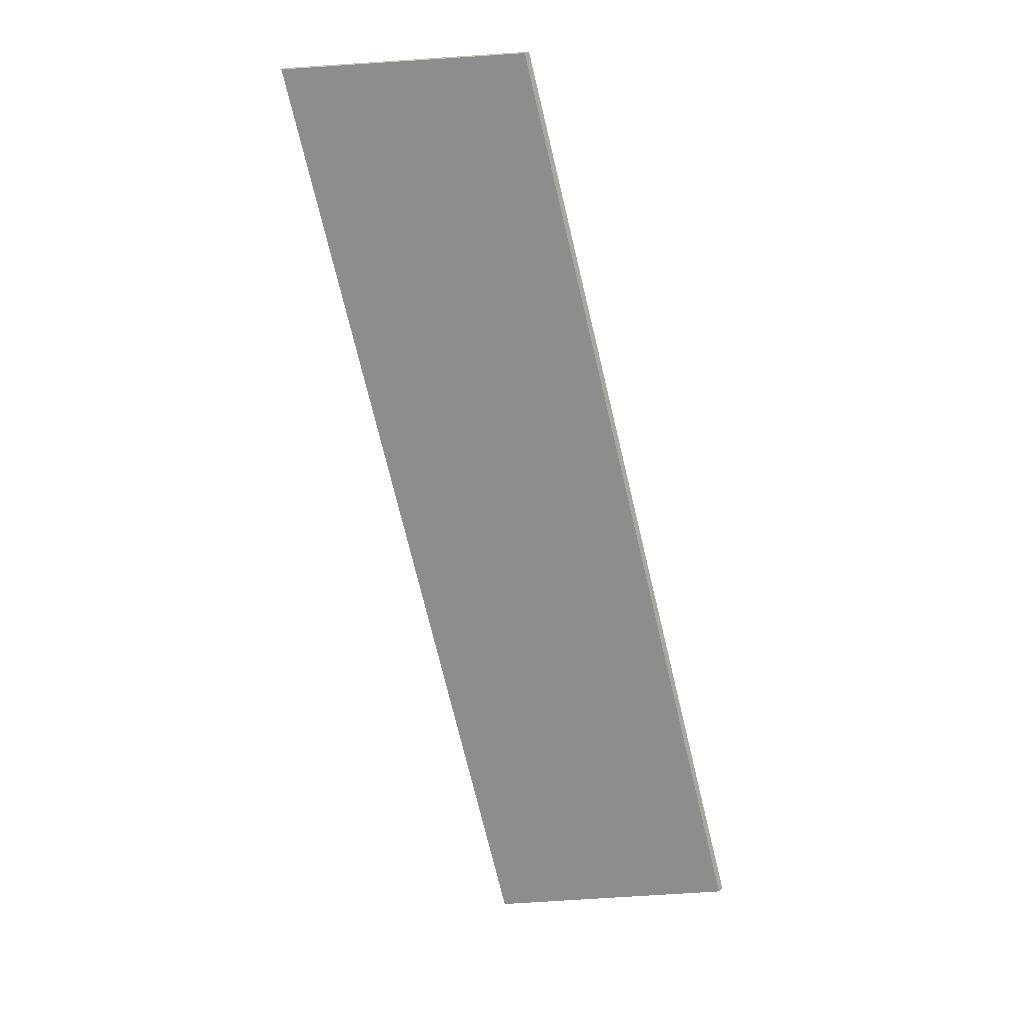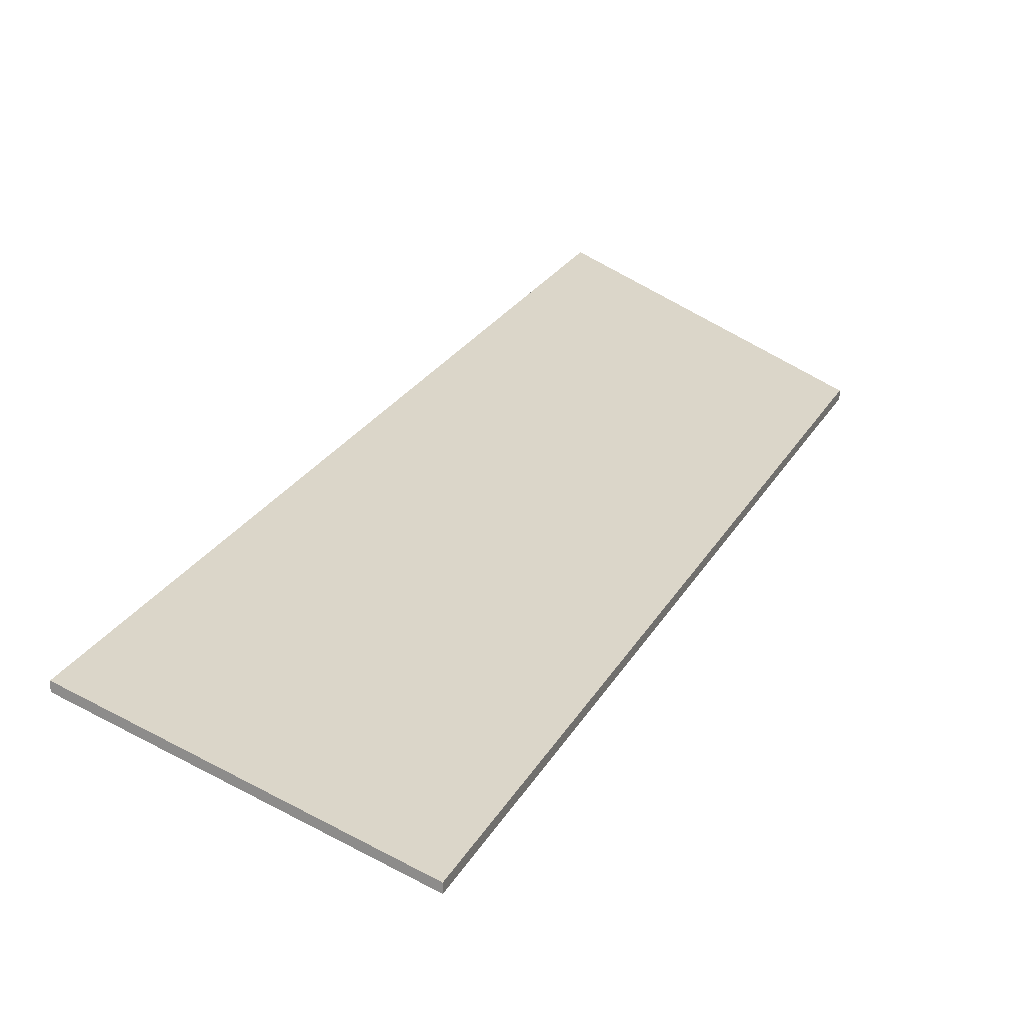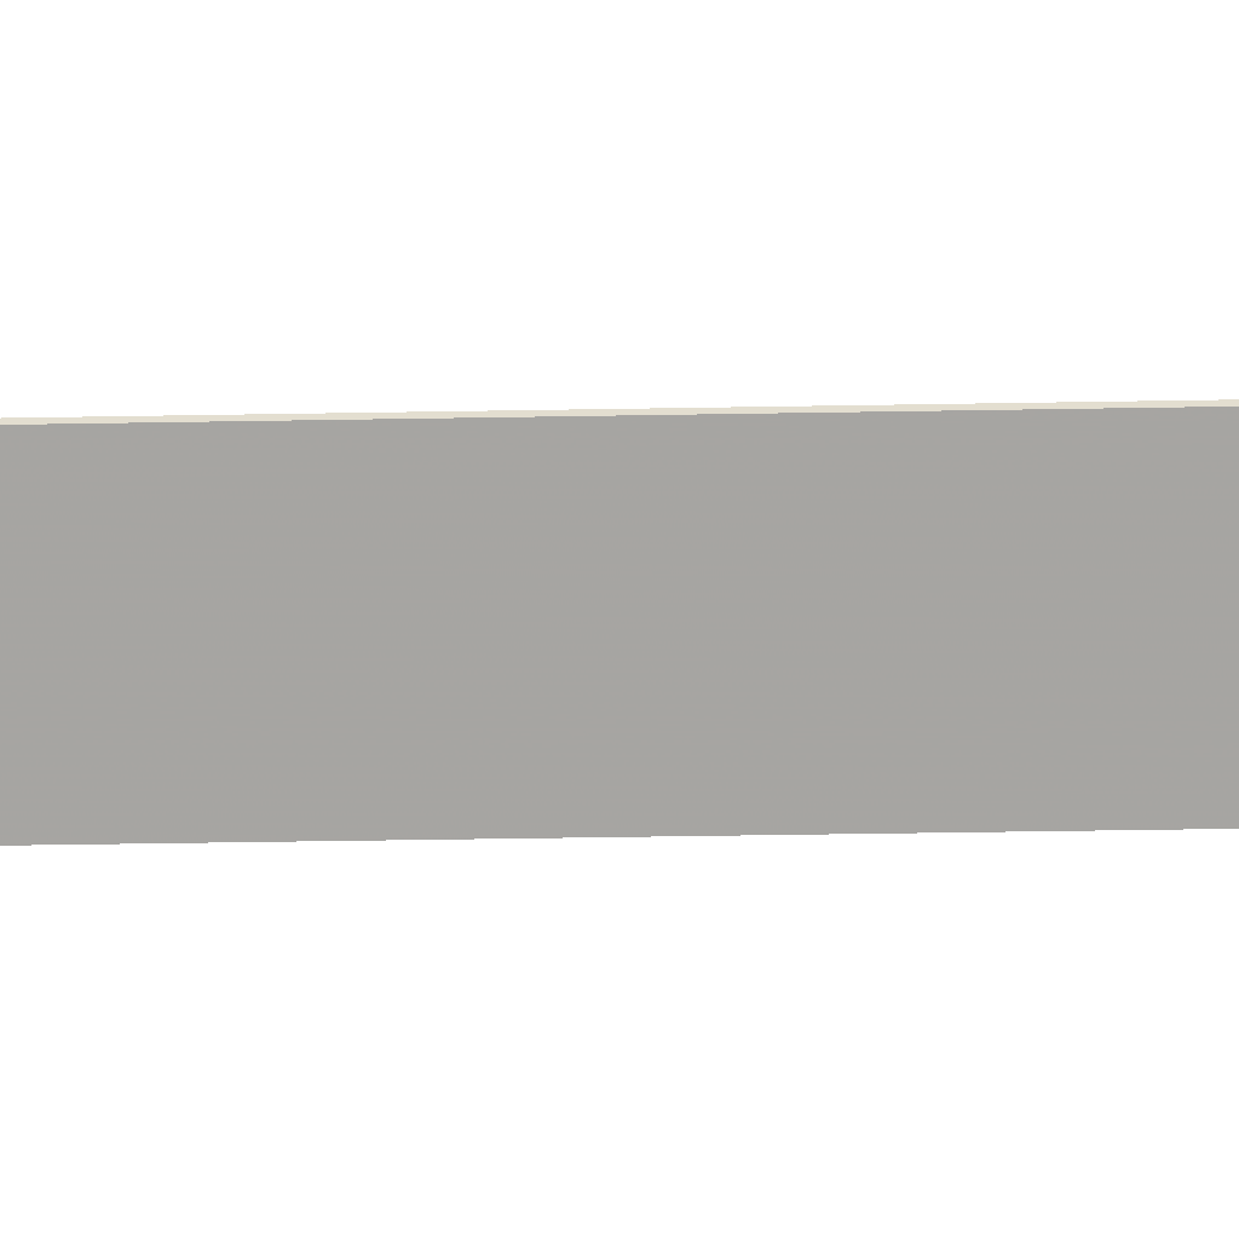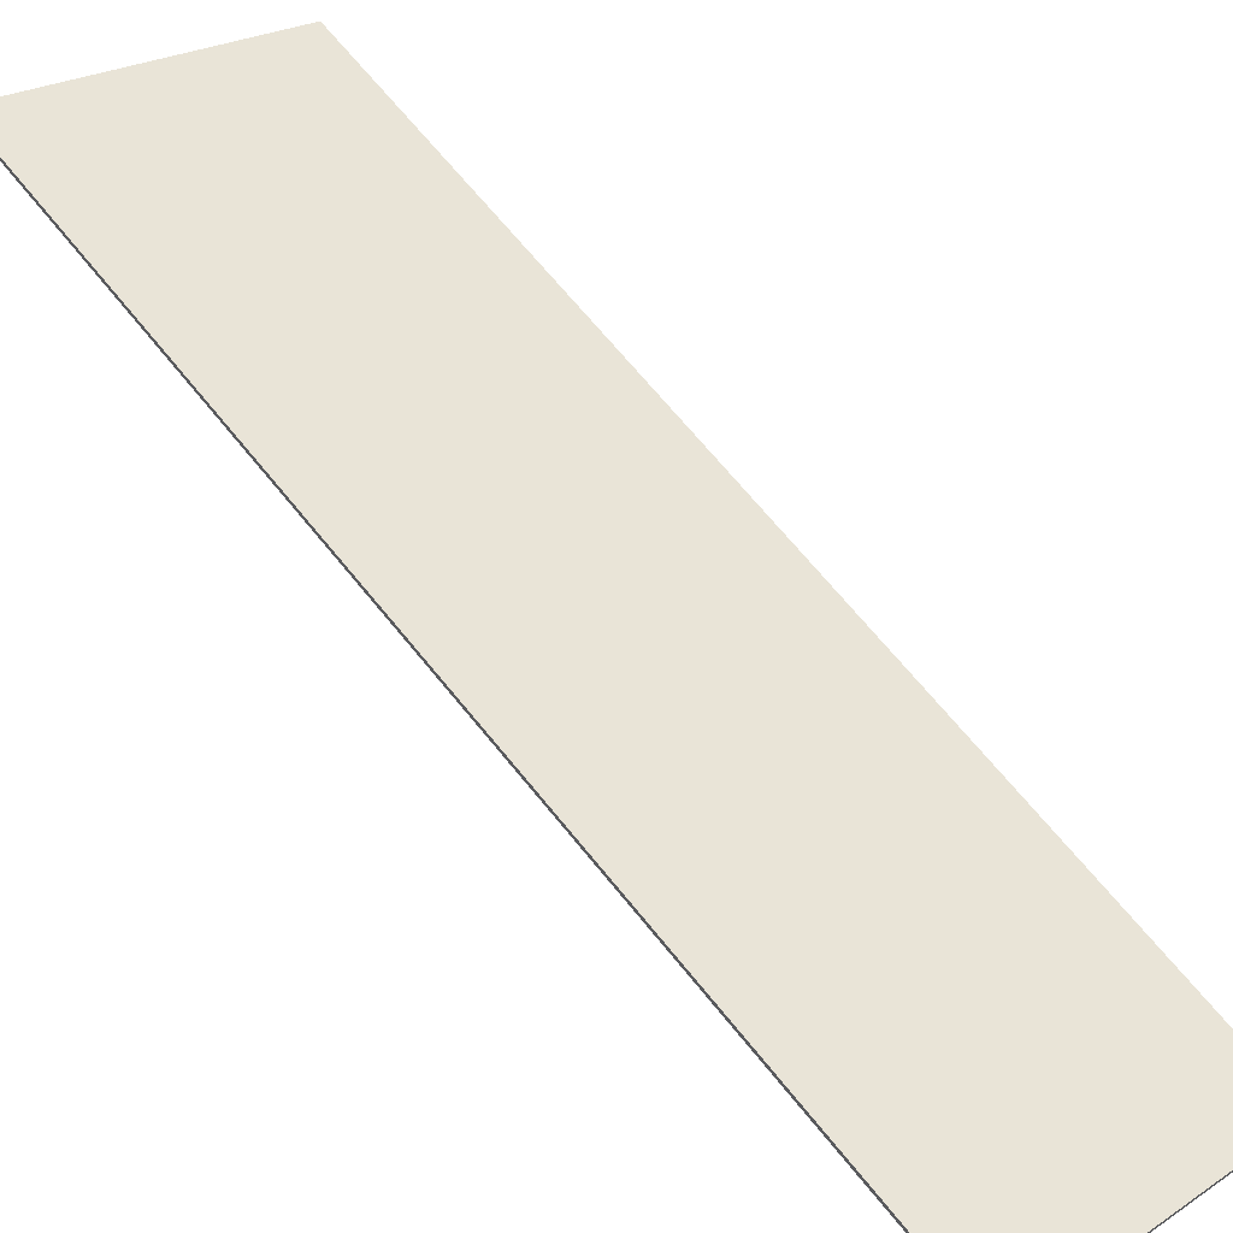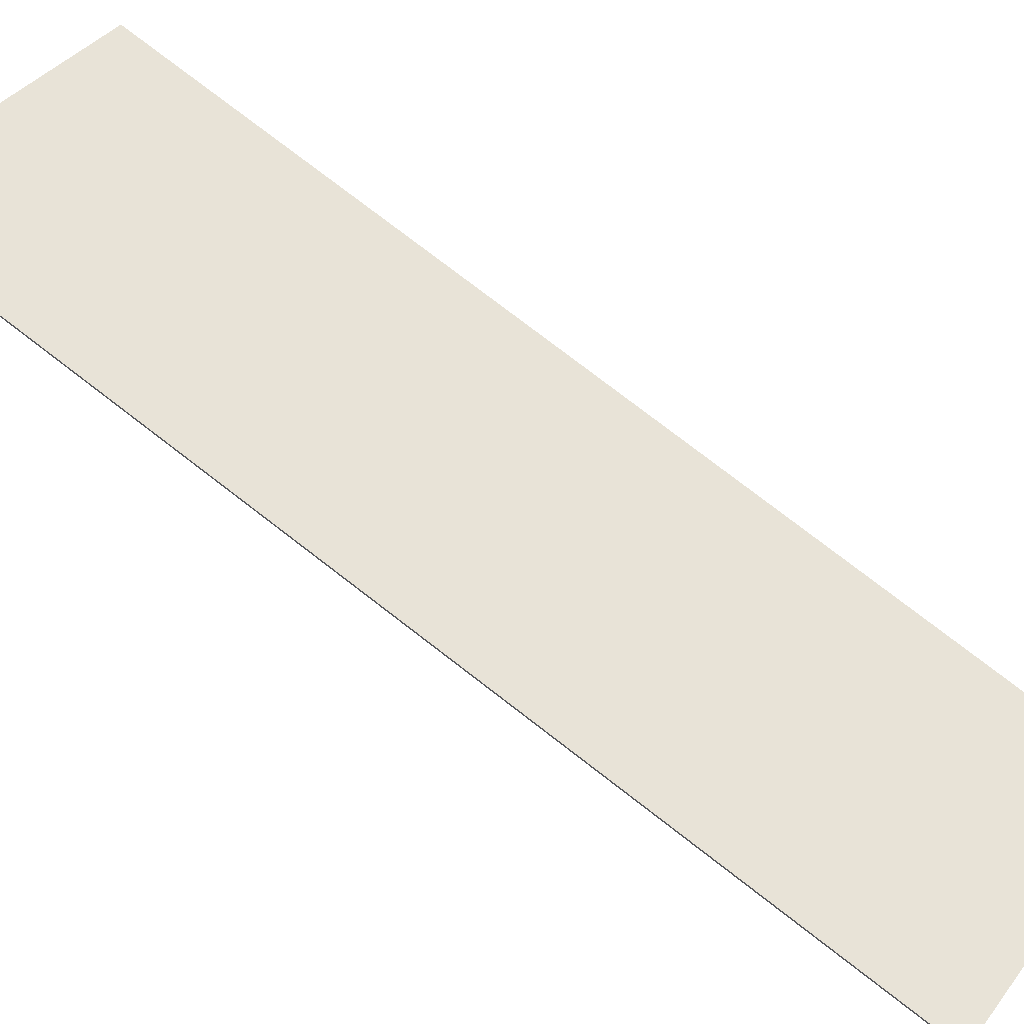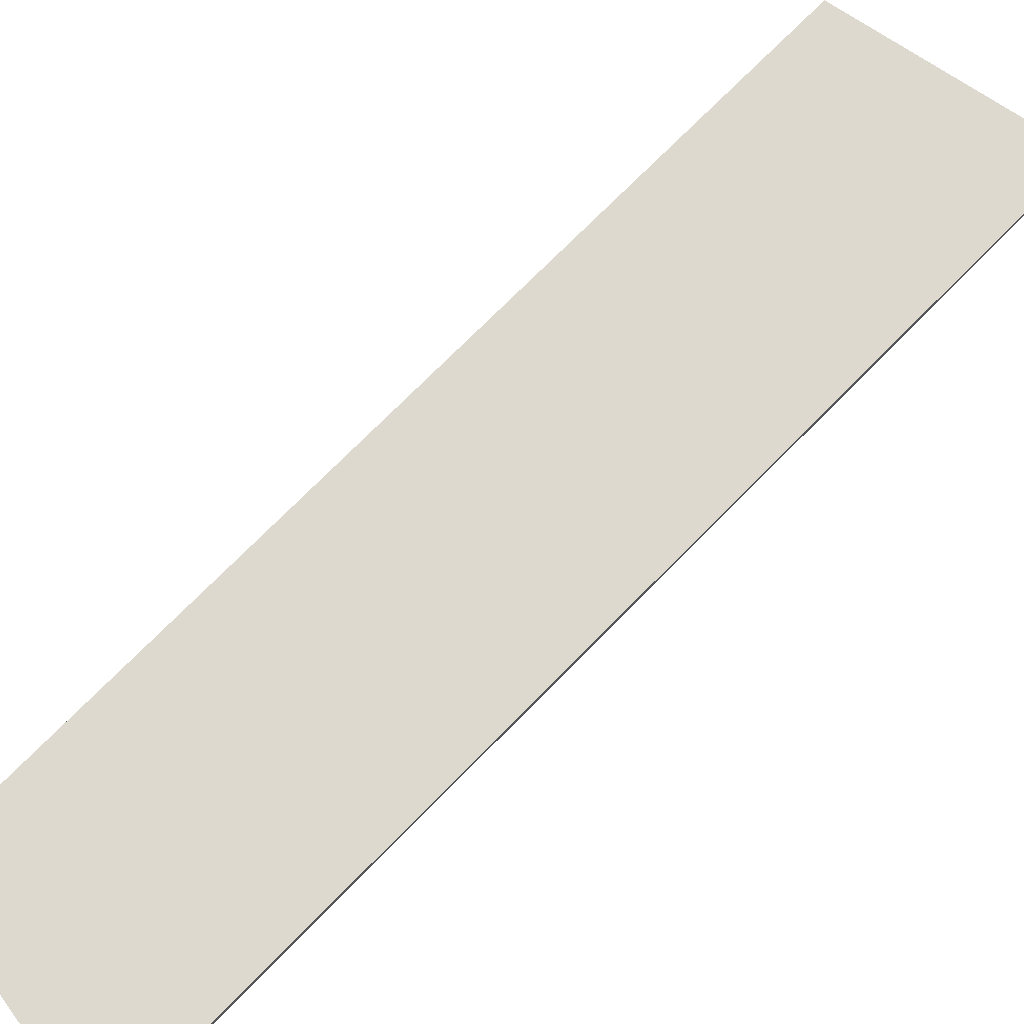
<metadata>
{"format":"obj","ext":"obj","renderer":"f3d","projection":"perspective","resolution":1024,"background":"white","views":[{"elev":27.1,"azim":-144.1,"up":"+Z"},{"elev":20.5,"azim":-143.8,"up":"+Y"},{"elev":-53.9,"azim":107.7,"up":"+Y"},{"elev":65.4,"azim":158.2,"up":"+Y"},{"elev":77.0,"azim":144.3,"up":"+Y"},{"elev":72.0,"azim":61.0,"up":"+Y"}]}
</metadata>
<code>
v 5.72 -0.1086 -4.143
v 5.642 -0.1086 -4.401
v 5.578 -0.1329 -4.382
v 5.653 -0.1329 -4.133
v 5.72 -0.1106 -4.143
v 5.653 -0.1349 -4.133
v 5.578 -0.1349 -4.382
v 5.642 -0.1106 -4.401
v 5.653 -0.1349 -4.133
v 5.72 -0.1106 -4.143
v 5.72 -0.1086 -4.143
v 5.653 -0.1329 -4.133
v 5.578 -0.1349 -4.382
v 5.653 -0.1349 -4.133
v 5.653 -0.1329 -4.133
v 5.578 -0.1329 -4.382
v 5.642 -0.1106 -4.401
v 5.578 -0.1349 -4.382
v 5.578 -0.1329 -4.382
v 5.642 -0.1086 -4.401
v 5.72 -0.1106 -4.143
v 5.642 -0.1106 -4.401
v 5.642 -0.1086 -4.401
v 5.72 -0.1086 -4.143
f 1 2 3
f 1 3 4
f 5 6 7
f 5 7 8
f 9 10 11
f 9 11 12
f 13 14 15
f 13 15 16
f 17 18 19
f 17 19 20
f 21 22 23
f 21 23 24

</code>
